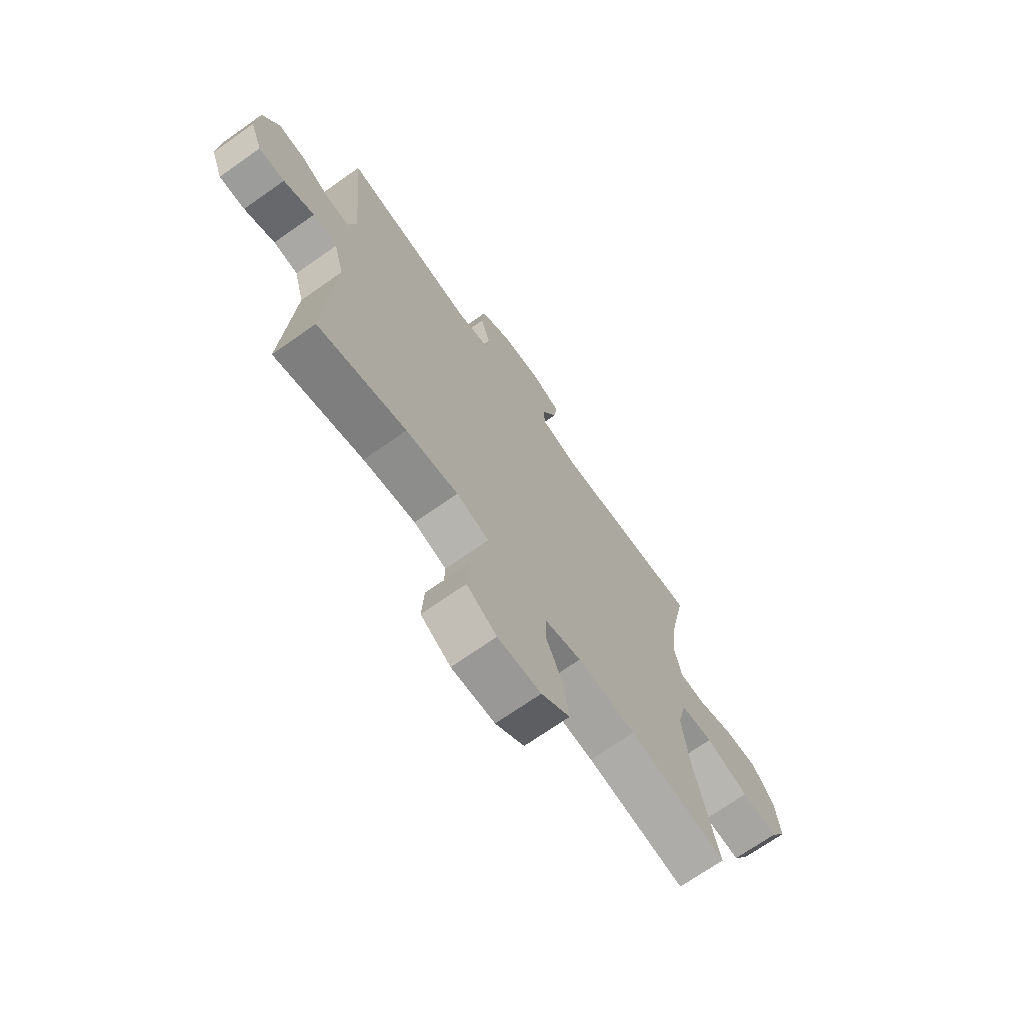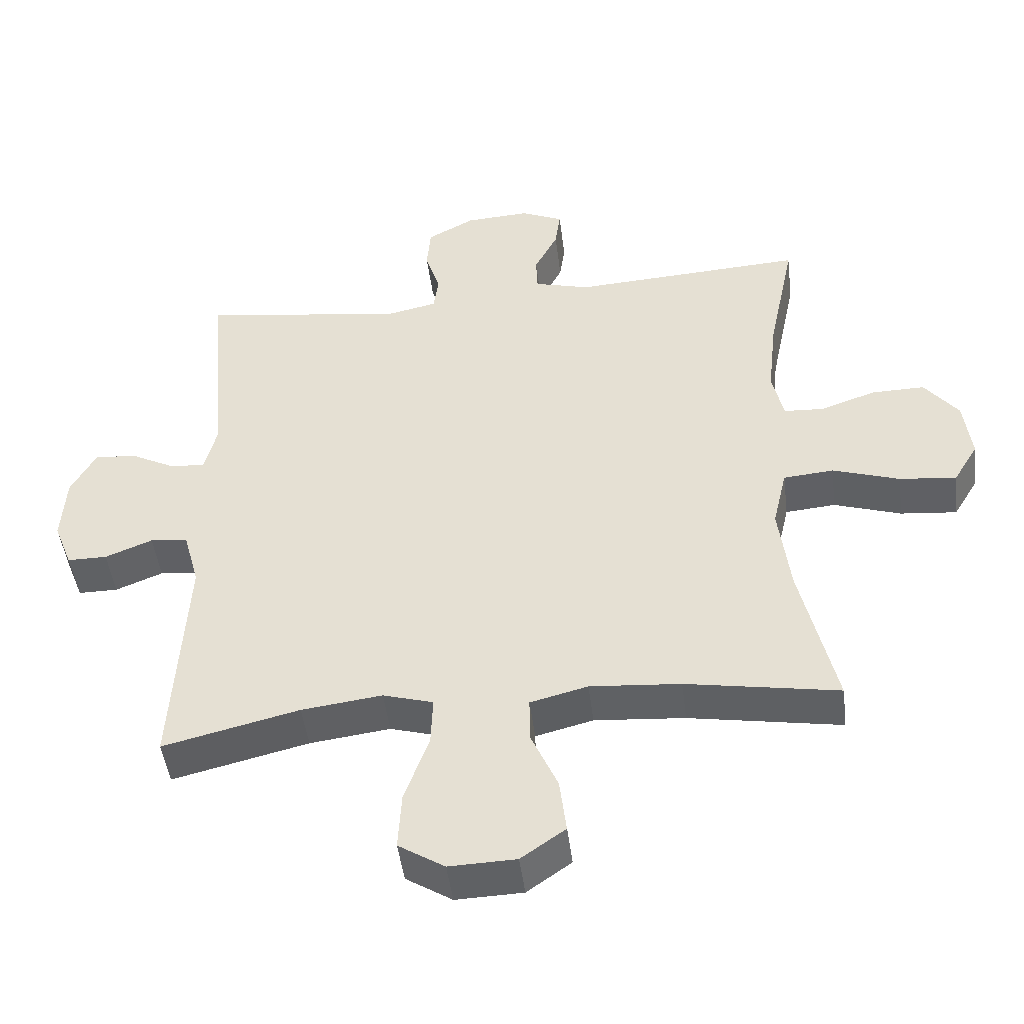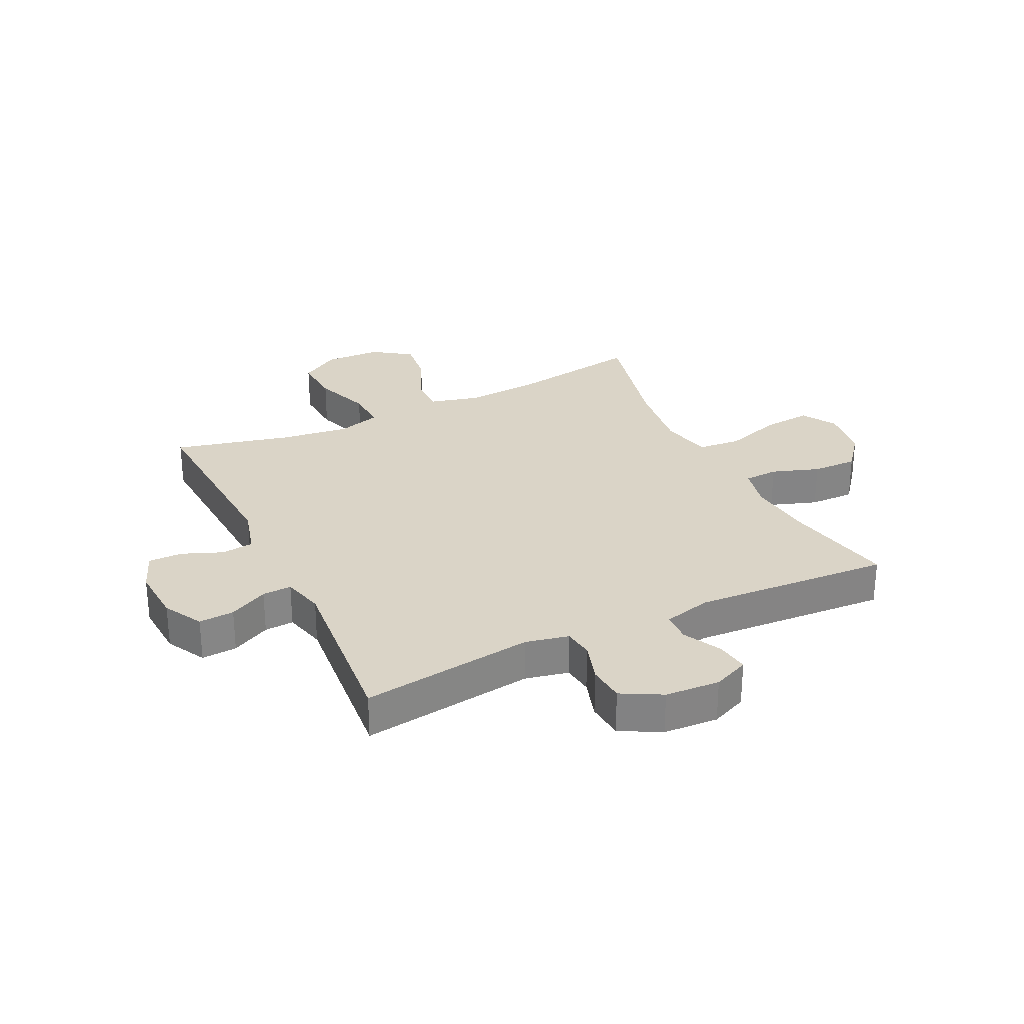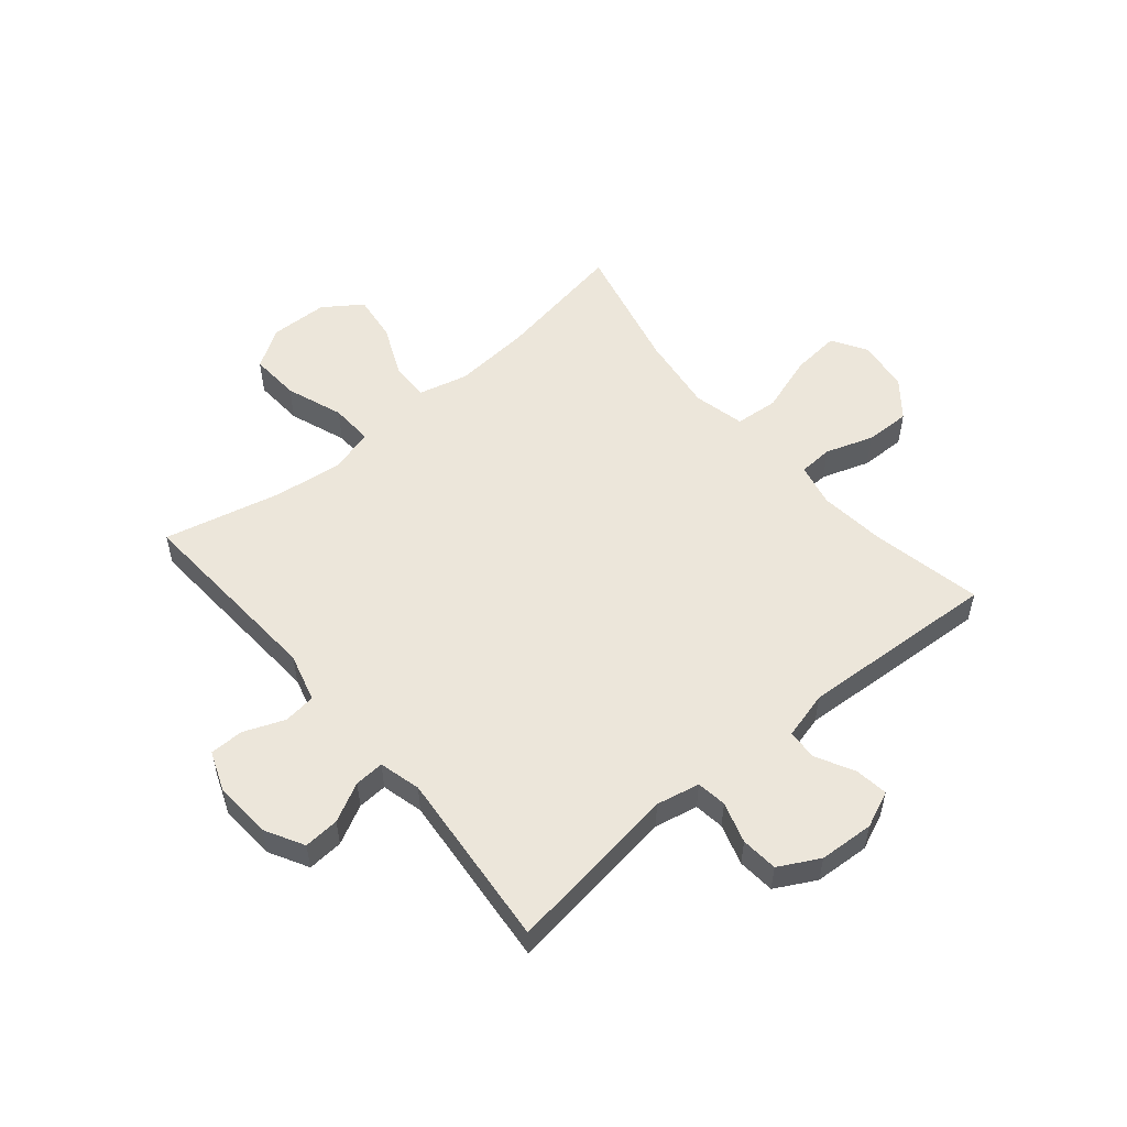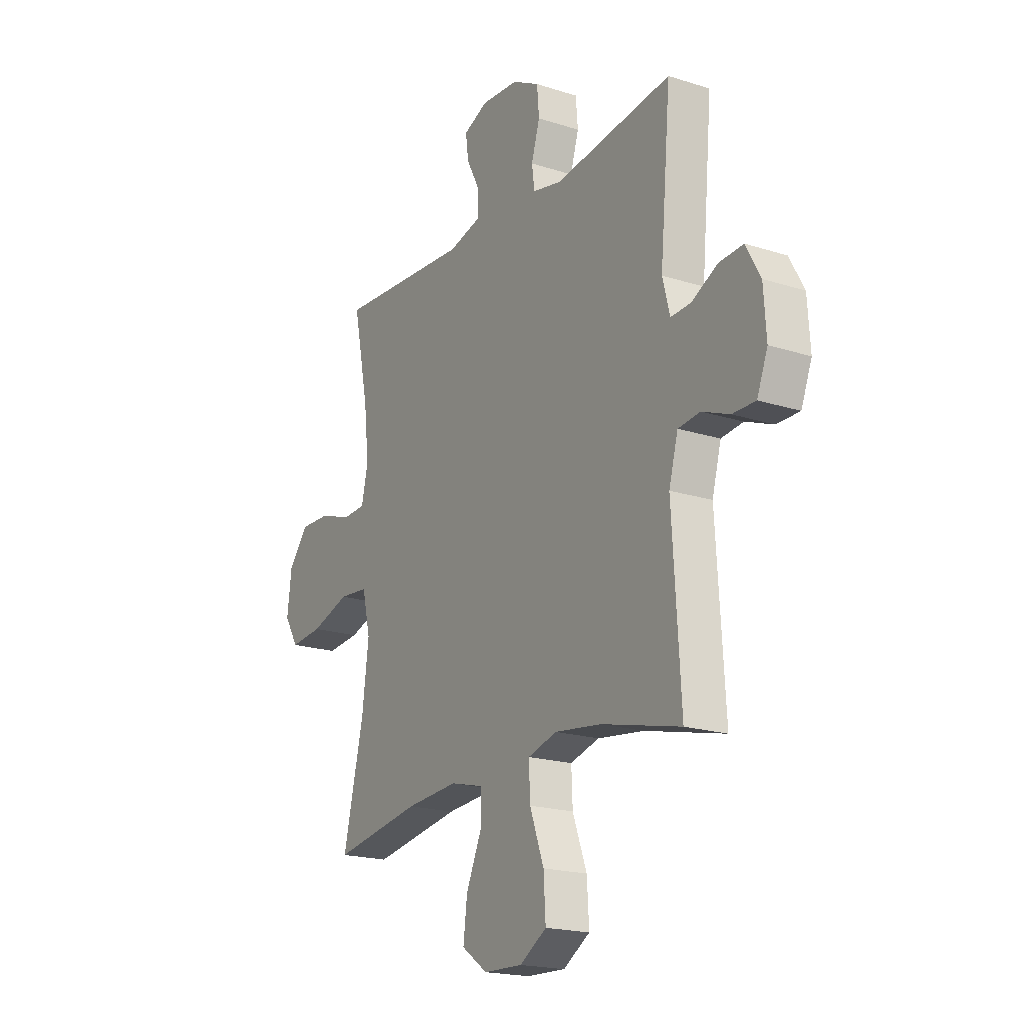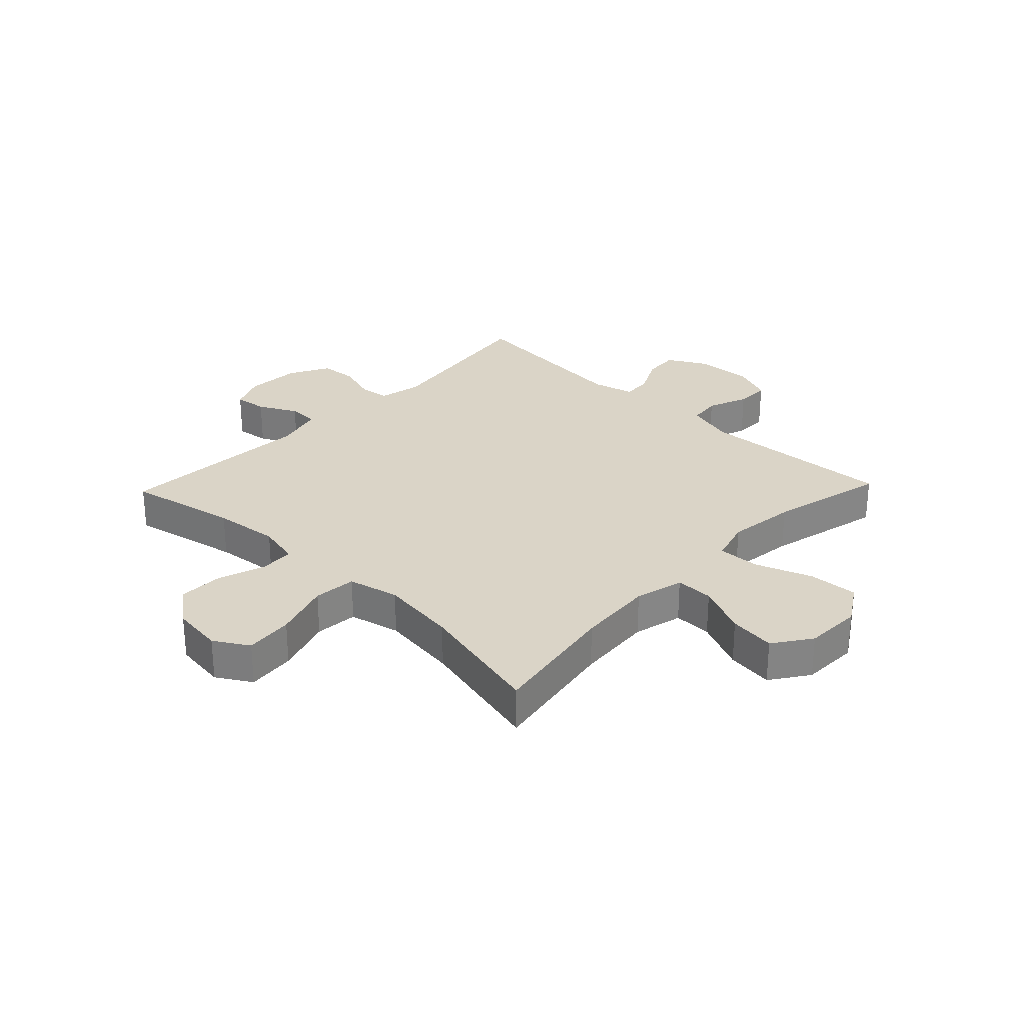
<metadata>
{"format":"obj","ext":"obj","renderer":"f3d","projection":"perspective","resolution":1024,"background":"white","views":[{"elev":-70.1,"azim":-54.8,"up":"+Z"},{"elev":-46.4,"azim":7.0,"up":"+Z"},{"elev":28.9,"azim":-25.7,"up":"+Y"},{"elev":54.5,"azim":-40.0,"up":"+Y"},{"elev":-19.4,"azim":-121.0,"up":"+Z"},{"elev":28.9,"azim":133.7,"up":"+Y"}]}
</metadata>
<code>
o path484
v -0.4664 0.0375 0.1845
v -0.4855 0.0375 0.1109
v -0.5375 0.0375 0.1138
v -0.6063 0.0375 0.1489
v -0.6692 0.0375 0.1532
v -0.7071 0.0375 0.08419
v -0.7137 0.0375 -0.01688
v -0.686 0.0375 -0.08789
v -0.6256 0.0375 -0.08772
v -0.5539 0.0375 -0.05916
v -0.4968 0.0375 -0.06602
v -0.4732 0.0375 -0.1523
v -0.4947 0.0375 -0.5011
v -0.2881 0.0375 -0.4514
v -0.1659 0.0375 -0.436
v -0.08953 0.0375 -0.4579
v -0.09274 0.0375 -0.5329
v -0.1298 0.0375 -0.6334
v -0.1352 0.0375 -0.7214
v -0.06515 0.0375 -0.7653
v 0.0364 0.0375 -0.762
v 0.1037 0.0375 -0.715
v 0.09352 0.0375 -0.6326
v 0.0531 0.0375 -0.5418
v 0.05226 0.0375 -0.474
v 0.1393 0.0375 -0.452
v 0.2763 0.0375 -0.4623
v 0.507 0.0375 -0.5011
v 0.4536 0.0375 -0.2724
v 0.4361 0.0375 -0.1351
v 0.4573 0.0375 -0.04465
v 0.5336 0.0375 -0.03799
v 0.6351 0.0375 -0.07091
v 0.7208 0.0375 -0.07885
v 0.7579 0.0375 -0.01774
v 0.7464 0.0375 0.07442
v 0.6949 0.0375 0.1391
v 0.6149 0.0375 0.1375
v 0.5309 0.0375 0.1088
v 0.4705 0.0375 0.112
v 0.4534 0.0375 0.1879
v 0.4664 0.0375 0.3049
v 0.507 0.0375 0.5008
v 0.156 0.0375 0.4799
v 0.07144 0.0375 0.5019
v 0.06934 0.0375 0.5559
v 0.1048 0.0375 0.6239
v 0.1127 0.0375 0.6818
v 0.04875 0.0375 0.7095
v -0.04854 0.0375 0.7037
v -0.1199 0.0375 0.6654
v -0.1255 0.0375 0.5998
v -0.1033 0.0375 0.5278
v -0.1106 0.0375 0.4747
v -0.1872 0.0375 0.4584
v -0.4947 0.0375 0.5008
v -0.4664 -0.0375 0.1845
v -0.4855 -0.0375 0.1109
v -0.5375 -0.0375 0.1138
v -0.6063 -0.0375 0.1489
v -0.6692 -0.0375 0.1532
v -0.7071 -0.0375 0.08419
v -0.7137 -0.0375 -0.01688
v -0.686 -0.0375 -0.08789
v -0.6256 -0.0375 -0.08772
v -0.5539 -0.0375 -0.05916
v -0.4968 -0.0375 -0.06602
v -0.4732 -0.0375 -0.1523
v -0.4947 -0.0375 -0.5011
v -0.2881 -0.0375 -0.4514
v -0.1659 -0.0375 -0.436
v -0.08953 -0.0375 -0.4579
v -0.09274 -0.0375 -0.5329
v -0.1298 -0.0375 -0.6334
v -0.1352 -0.0375 -0.7214
v -0.06515 -0.0375 -0.7653
v 0.0364 -0.0375 -0.762
v 0.1037 -0.0375 -0.715
v 0.09352 -0.0375 -0.6326
v 0.0531 -0.0375 -0.5418
v 0.05226 -0.0375 -0.474
v 0.1393 -0.0375 -0.452
v 0.2763 -0.0375 -0.4623
v 0.507 -0.0375 -0.5011
v 0.4536 -0.0375 -0.2724
v 0.4361 -0.0375 -0.1351
v 0.4573 -0.0375 -0.04465
v 0.5336 -0.0375 -0.03799
v 0.6351 -0.0375 -0.07091
v 0.7208 -0.0375 -0.07885
v 0.7579 -0.0375 -0.01774
v 0.7464 -0.0375 0.07442
v 0.6949 -0.0375 0.1391
v 0.6149 -0.0375 0.1375
v 0.5309 -0.0375 0.1088
v 0.4705 -0.0375 0.112
v 0.4534 -0.0375 0.1879
v 0.4664 -0.0375 0.3049
v 0.507 -0.0375 0.5008
v 0.156 -0.0375 0.4799
v 0.07144 -0.0375 0.5019
v 0.06934 -0.0375 0.5559
v 0.1048 -0.0375 0.6239
v 0.1127 -0.0375 0.6818
v 0.04875 -0.0375 0.7095
v -0.04854 -0.0375 0.7037
v -0.1199 -0.0375 0.6654
v -0.1255 -0.0375 0.5998
v -0.1033 -0.0375 0.5278
v -0.1106 -0.0375 0.4747
v -0.1872 -0.0375 0.4584
v -0.4947 -0.0375 0.5008
v -0.7071 0.0375 0.08419
v -0.7137 0.0375 -0.01688
v -0.686 0.0375 -0.08789
v -0.686 0.0375 -0.08789
v -0.6692 0.0375 0.1532
v -0.6692 0.0375 0.1532
v -0.6256 0.0375 -0.08772
v -0.6063 0.0375 0.1489
v -0.5539 0.0375 -0.05916
v -0.5375 0.0375 0.1138
v -0.4968 0.0375 -0.06602
v -0.4968 0.0375 -0.06602
v -0.4855 0.0375 0.1109
v -0.4855 0.0375 0.1109
v -0.4732 0.0375 -0.1523
v -0.4664 0.0375 0.1845
v -0.4947 0.0375 -0.5011
v -0.4947 0.0375 -0.5011
v -0.4947 0.0375 0.5008
v -0.4947 0.0375 0.5008
v -0.2881 0.0375 -0.4514
v -0.1872 0.0375 0.4584
v -0.1659 0.0375 -0.436
v -0.1106 0.0375 0.4747
v -0.1106 0.0375 0.4747
v -0.08953 0.0375 -0.4579
v -0.08953 0.0375 -0.4579
v -0.1298 0.0375 -0.6334
v -0.1352 0.0375 -0.7214
v -0.1352 0.0375 -0.7214
v -0.06515 0.0375 -0.7653
v -0.09274 0.0375 -0.5329
v -0.1199 0.0375 0.6654
v -0.1255 0.0375 0.5998
v -0.1033 0.0375 0.5278
v -0.04854 0.0375 0.7037
v 0.0364 0.0375 -0.762
v 0.04875 0.0375 0.7095
v 0.0531 0.0375 -0.5418
v 0.05226 0.0375 -0.474
v 0.05226 0.0375 -0.474
v 0.1037 0.0375 -0.715
v 0.1037 0.0375 -0.715
v 0.1127 0.0375 0.6818
v 0.1127 0.0375 0.6818
v 0.07144 0.0375 0.5019
v 0.07144 0.0375 0.5019
v 0.06934 0.0375 0.5559
v 0.1393 0.0375 -0.452
v 0.09352 0.0375 -0.6326
v 0.1048 0.0375 0.6239
v 0.156 0.0375 0.4799
v 0.2763 0.0375 -0.4623
v 0.507 0.0375 0.5008
v 0.507 0.0375 0.5008
v 0.4534 0.0375 0.1879
v 0.4664 0.0375 0.3049
v 0.4361 0.0375 -0.1351
v 0.4573 0.0375 -0.04465
v 0.4573 0.0375 -0.04465
v 0.4536 0.0375 -0.2724
v 0.4705 0.0375 0.112
v 0.4705 0.0375 0.112
v 0.5336 0.0375 -0.03799
v 0.5309 0.0375 0.1088
v 0.507 0.0375 -0.5011
v 0.507 0.0375 -0.5011
v 0.6149 0.0375 0.1375
v 0.6351 0.0375 -0.07091
v 0.6949 0.0375 0.1391
v 0.7208 0.0375 -0.07885
v 0.7208 0.0375 -0.07885
v 0.7464 0.0375 0.07442
v 0.7579 0.0375 -0.01774
v -0.7071 -0.0375 0.08419
v -0.7137 -0.0375 -0.01688
v -0.686 -0.0375 -0.08789
v -0.686 -0.0375 -0.08789
v -0.6692 -0.0375 0.1532
v -0.6692 -0.0375 0.1532
v -0.6256 -0.0375 -0.08772
v -0.6063 -0.0375 0.1489
v -0.5539 -0.0375 -0.05916
v -0.5375 -0.0375 0.1138
v -0.4968 -0.0375 -0.06602
v -0.4968 -0.0375 -0.06602
v -0.4855 -0.0375 0.1109
v -0.4855 -0.0375 0.1109
v -0.4732 -0.0375 -0.1523
v -0.4664 -0.0375 0.1845
v -0.4947 -0.0375 -0.5011
v -0.4947 -0.0375 -0.5011
v -0.4947 -0.0375 0.5008
v -0.4947 -0.0375 0.5008
v -0.2881 -0.0375 -0.4514
v -0.1872 -0.0375 0.4584
v -0.1659 -0.0375 -0.436
v -0.1106 -0.0375 0.4747
v -0.1106 -0.0375 0.4747
v -0.08953 -0.0375 -0.4579
v -0.08953 -0.0375 -0.4579
v -0.1298 -0.0375 -0.6334
v -0.1352 -0.0375 -0.7214
v -0.1352 -0.0375 -0.7214
v -0.06515 -0.0375 -0.7653
v -0.09274 -0.0375 -0.5329
v -0.1199 -0.0375 0.6654
v -0.1255 -0.0375 0.5998
v -0.1033 -0.0375 0.5278
v -0.04854 -0.0375 0.7037
v 0.0364 -0.0375 -0.762
v 0.04875 -0.0375 0.7095
v 0.0531 -0.0375 -0.5418
v 0.05226 -0.0375 -0.474
v 0.05226 -0.0375 -0.474
v 0.1037 -0.0375 -0.715
v 0.1037 -0.0375 -0.715
v 0.1127 -0.0375 0.6818
v 0.1127 -0.0375 0.6818
v 0.07144 -0.0375 0.5019
v 0.07144 -0.0375 0.5019
v 0.06934 -0.0375 0.5559
v 0.1393 -0.0375 -0.452
v 0.09352 -0.0375 -0.6326
v 0.1048 -0.0375 0.6239
v 0.156 -0.0375 0.4799
v 0.2763 -0.0375 -0.4623
v 0.507 -0.0375 0.5008
v 0.507 -0.0375 0.5008
v 0.4534 -0.0375 0.1879
v 0.4664 -0.0375 0.3049
v 0.4361 -0.0375 -0.1351
v 0.4573 -0.0375 -0.04465
v 0.4573 -0.0375 -0.04465
v 0.4536 -0.0375 -0.2724
v 0.4705 -0.0375 0.112
v 0.4705 -0.0375 0.112
v 0.5336 -0.0375 -0.03799
v 0.5309 -0.0375 0.1088
v 0.507 -0.0375 -0.5011
v 0.507 -0.0375 -0.5011
v 0.6149 -0.0375 0.1375
v 0.6351 -0.0375 -0.07091
v 0.6949 -0.0375 0.1391
v 0.7208 -0.0375 -0.07885
v 0.7208 -0.0375 -0.07885
v 0.7464 -0.0375 0.07442
v 0.7579 -0.0375 -0.01774
f 217 236 214
f 242 238 245
f 247 235 239
f 202 210 208
f 209 201 207
f 196 194 187
f 256 254 259
f 255 254 250
f 201 199 197
f 248 242 245
f 251 250 254
f 243 238 242
f 220 234 222
f 202 208 205
f 245 238 210
f 210 232 221
f 193 188 189
f 187 195 196
f 199 210 202
f 187 194 191
f 209 210 199
f 221 234 220
f 232 210 238
f 234 237 224
f 250 248 245
f 255 259 254
f 209 199 201
f 224 237 230
f 260 259 255
f 257 260 255
f 235 212 226
f 207 201 203
f 220 222 219
f 238 243 240
f 212 244 209
f 235 244 212
f 244 235 247
f 214 225 218
f 188 195 187
f 225 214 236
f 236 223 228
f 226 218 225
f 199 196 195
f 197 199 195
f 245 210 244
f 244 210 209
f 222 234 224
f 218 226 212
f 195 188 193
f 250 251 248
f 234 221 232
f 217 223 236
f 217 214 215
f 247 239 252
f 6 7 63 62
f 7 116 190 63
f 118 6 62 192
f 8 9 65 64
f 4 5 61 60
f 9 10 66 65
f 3 4 60 59
f 10 124 198 66
f 126 3 59 200
f 11 12 68 67
f 1 2 58 57
f 12 130 204 68
f 132 1 57 206
f 13 14 70 69
f 55 56 112 111
f 14 15 71 70
f 137 55 111 211
f 15 139 213 71
f 18 142 216 74
f 19 20 76 75
f 17 18 74 73
f 51 52 108 107
f 52 53 109 108
f 50 51 107 106
f 53 54 110 109
f 16 17 73 72
f 20 21 77 76
f 49 50 106 105
f 24 153 227 80
f 21 155 229 77
f 157 49 105 231
f 159 46 102 233
f 25 26 82 81
f 23 24 80 79
f 22 23 79 78
f 47 48 104 103
f 46 47 103 102
f 44 45 101 100
f 26 27 83 82
f 167 44 100 241
f 41 42 98 97
f 30 172 246 86
f 29 30 86 85
f 175 41 97 249
f 31 32 88 87
f 39 40 96 95
f 179 29 85 253
f 27 28 84 83
f 42 43 99 98
f 38 39 95 94
f 32 33 89 88
f 37 38 94 93
f 33 184 258 89
f 36 37 93 92
f 35 36 92 91
f 34 35 91 90
f 143 140 162
f 168 171 164
f 173 165 161
f 128 134 136
f 135 133 127
f 122 113 120
f 182 185 180
f 181 176 180
f 127 123 125
f 174 171 168
f 177 180 176
f 169 168 164
f 146 148 160
f 128 131 134
f 171 136 164
f 136 147 158
f 119 115 114
f 113 122 121
f 125 128 136
f 113 117 120
f 135 125 136
f 147 146 160
f 158 164 136
f 160 150 163
f 176 171 174
f 181 180 185
f 135 127 125
f 150 156 163
f 186 181 185
f 183 181 186
f 161 152 138
f 133 129 127
f 146 145 148
f 164 166 169
f 138 135 170
f 161 138 170
f 170 173 161
f 140 144 151
f 114 113 121
f 151 162 140
f 162 154 149
f 152 151 144
f 125 121 122
f 123 121 125
f 171 170 136
f 170 135 136
f 148 150 160
f 144 138 152
f 121 119 114
f 176 174 177
f 160 158 147
f 143 162 149
f 143 141 140
f 173 178 165

</code>
